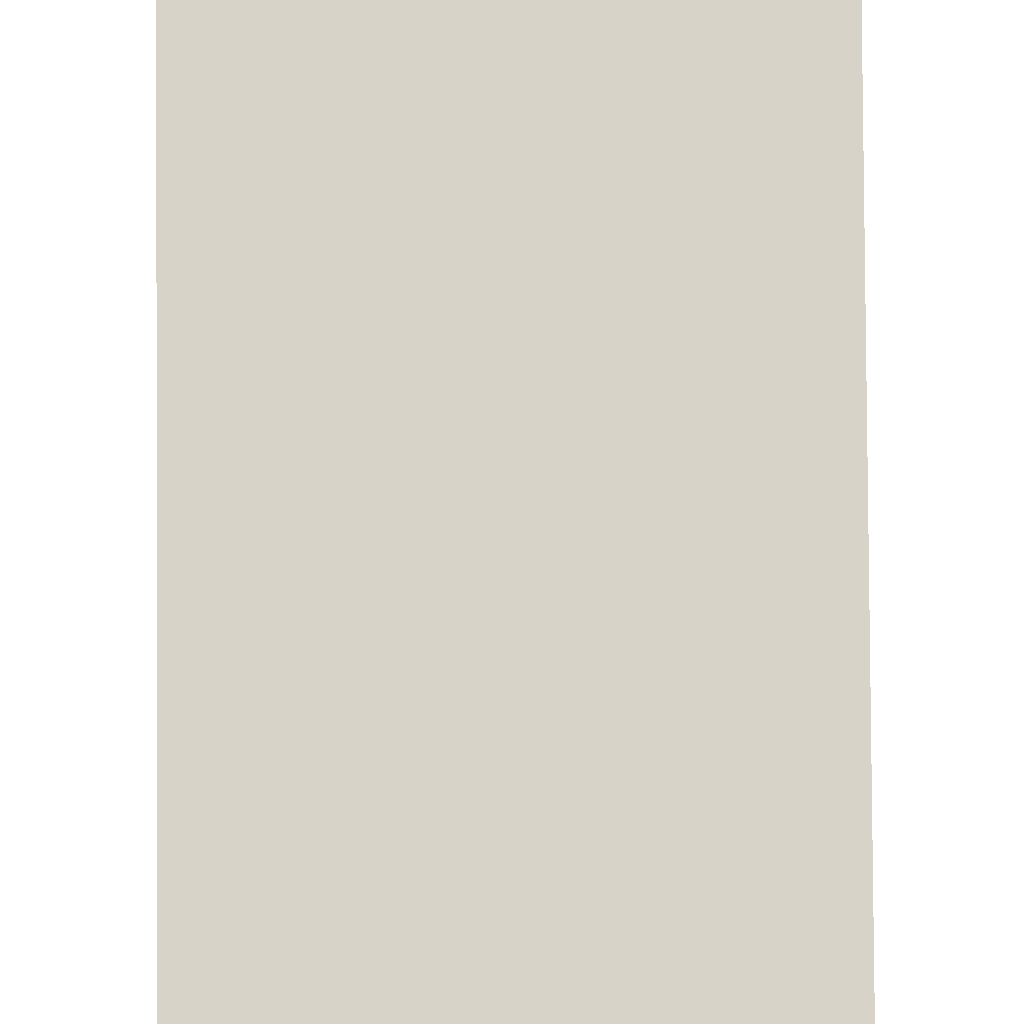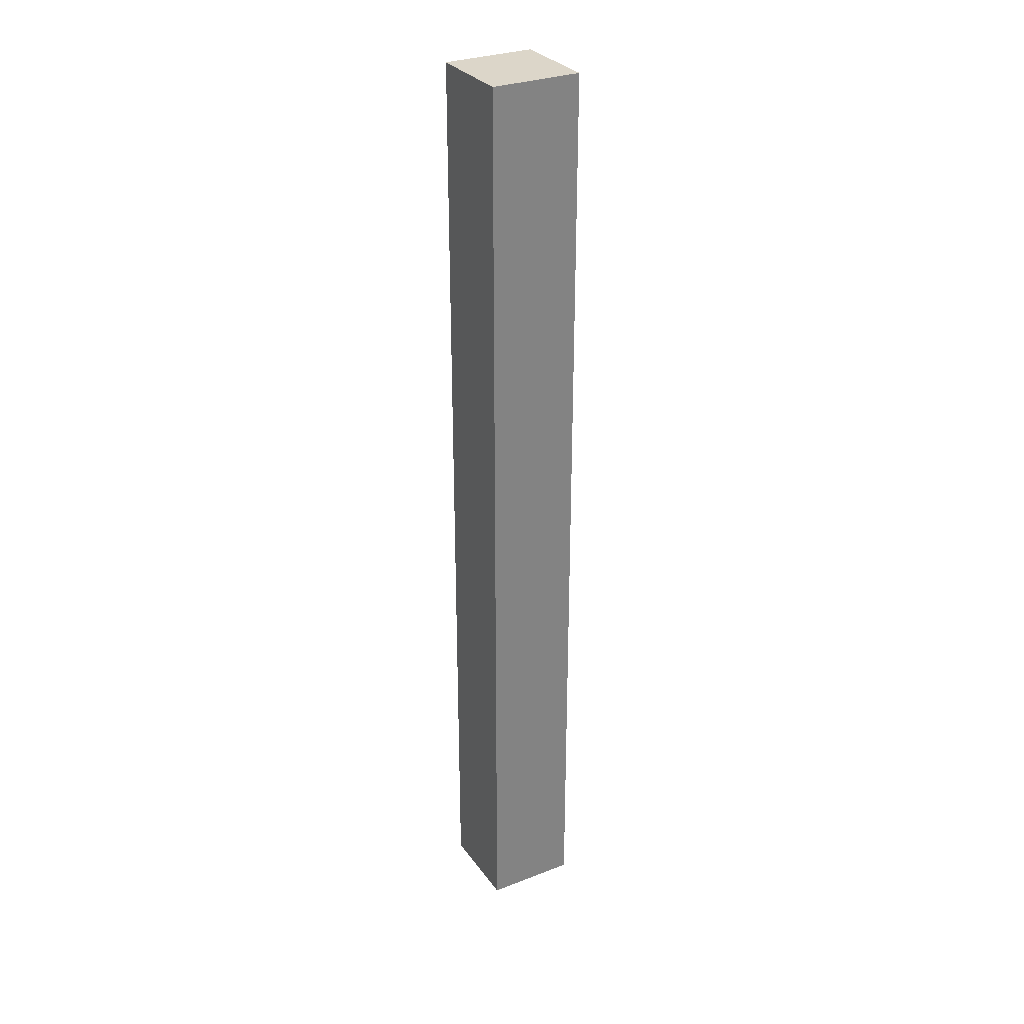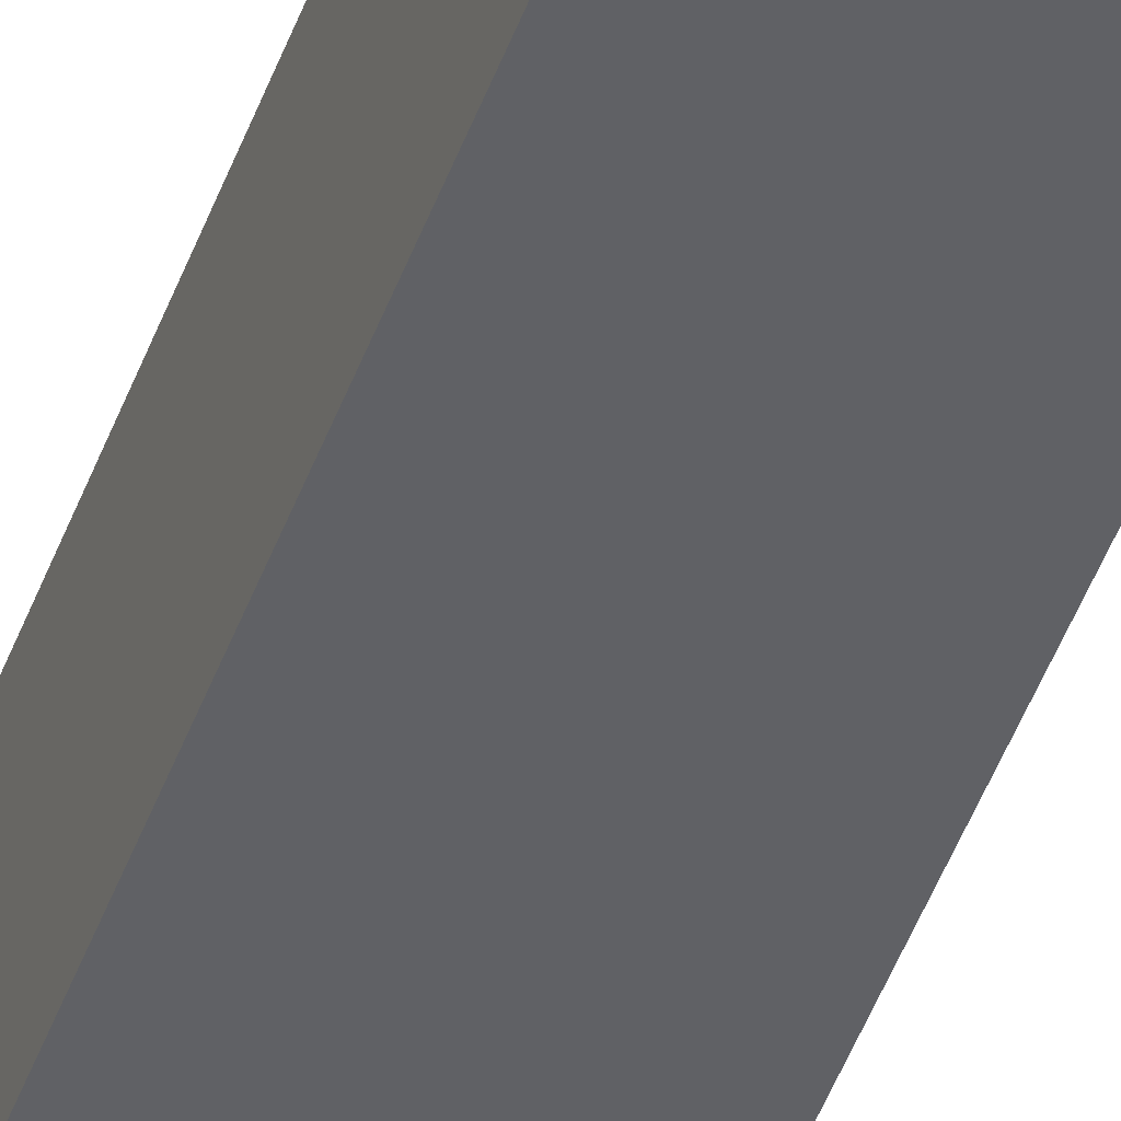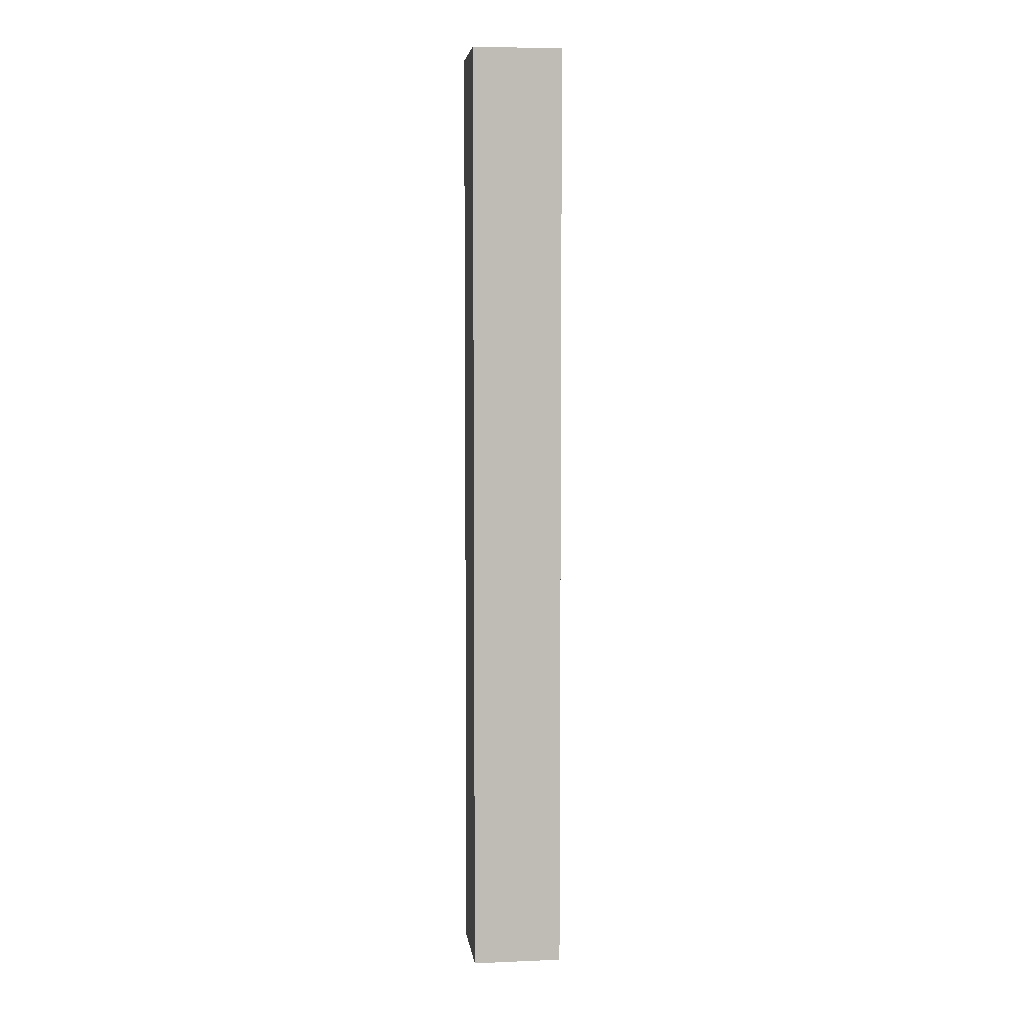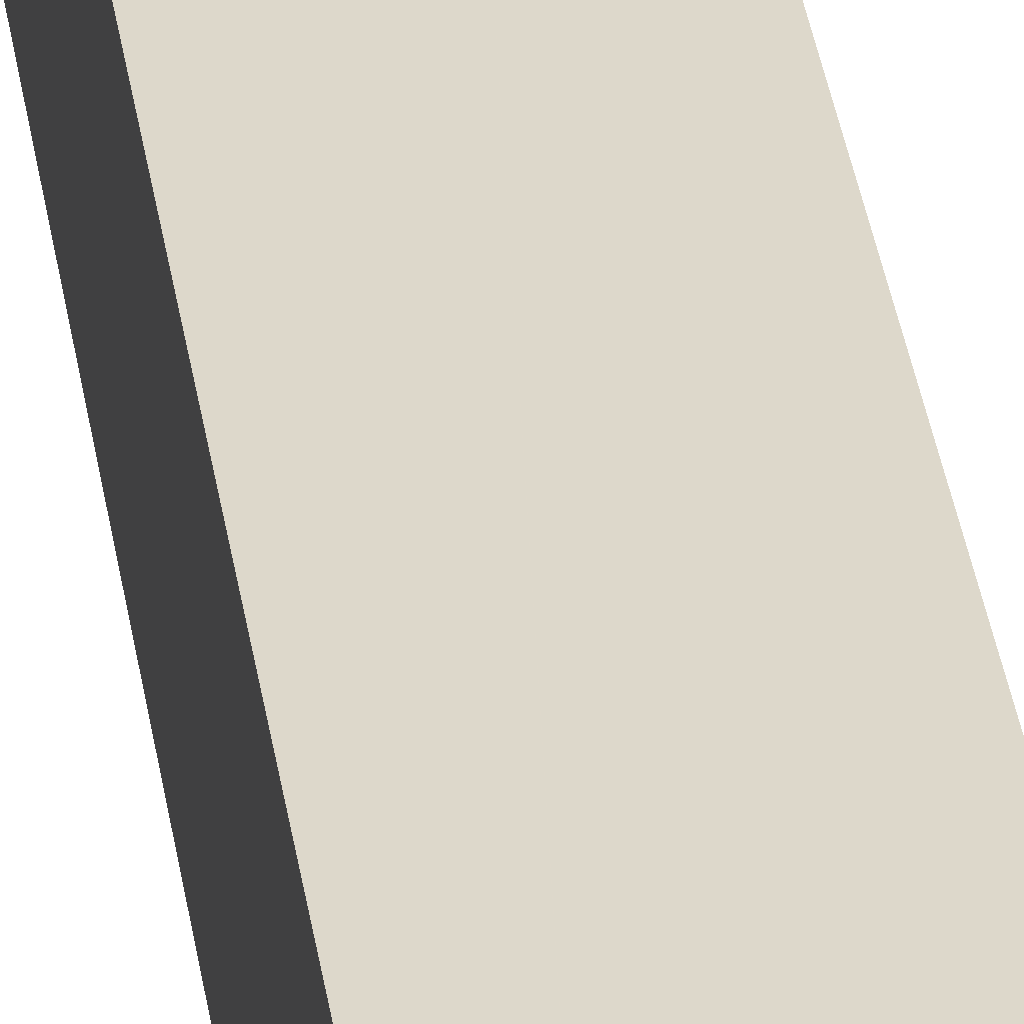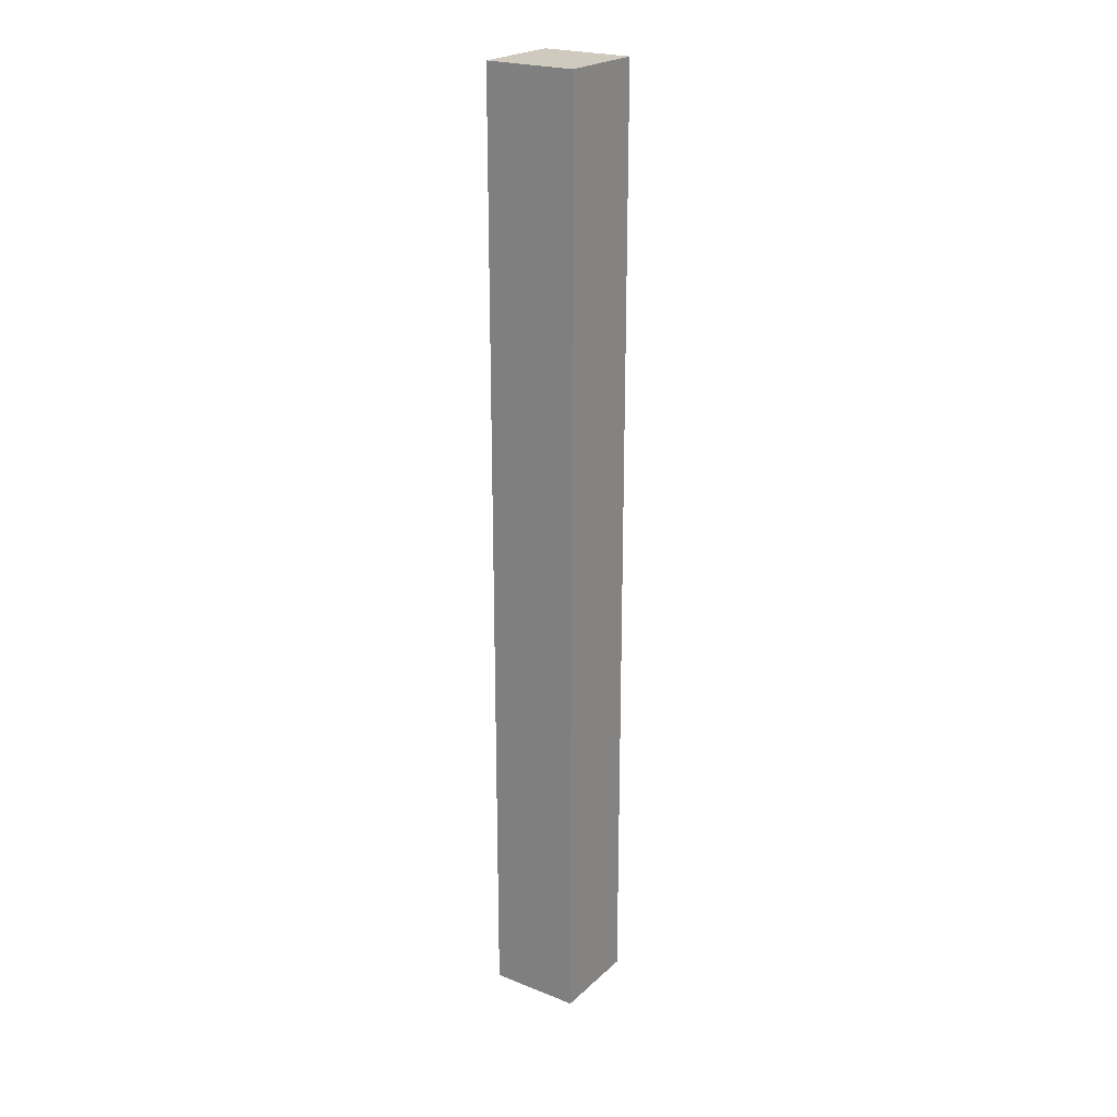
<metadata>
{"format":"obj","ext":"obj","renderer":"f3d","projection":"perspective","resolution":1024,"background":"white","views":[{"elev":76.7,"azim":-0.4,"up":"+Z"},{"elev":30.2,"azim":150.7,"up":"+Y"},{"elev":-48.6,"azim":-19.9,"up":"+Z"},{"elev":5.6,"azim":172.9,"up":"+Y"},{"elev":31.4,"azim":172.6,"up":"+Z"},{"elev":22.8,"azim":124.0,"up":"+Y"}]}
</metadata>
<code>
v -3.825 0.08036 -5.84
v -3.785 0.08036 -5.84
v -3.825 0.08036 -5.8
v -3.825 0.5002 -5.84
v -3.785 0.08036 -5.8
v -3.785 0.4602 -5.84
v -3.785 0.4952 -5.8
v -3.825 0.5002 -5.8
v -3.785 0.5002 -5.84
v -3.785 0.4602 -5.835
v -3.785 0.4952 -5.8
v -3.785 0.5002 -5.8
f 1 2 5
f 1 5 3
f 1 3 8
f 1 8 4
f 1 4 9
f 1 9 6
f 1 6 2
f 2 6 10
f 2 10 5
f 3 5 11
f 3 11 7
f 3 7 8
f 4 8 12
f 4 12 9
f 5 10 11
f 6 9 12
f 6 12 11
f 6 11 10
f 7 11 12
f 7 12 8

</code>
